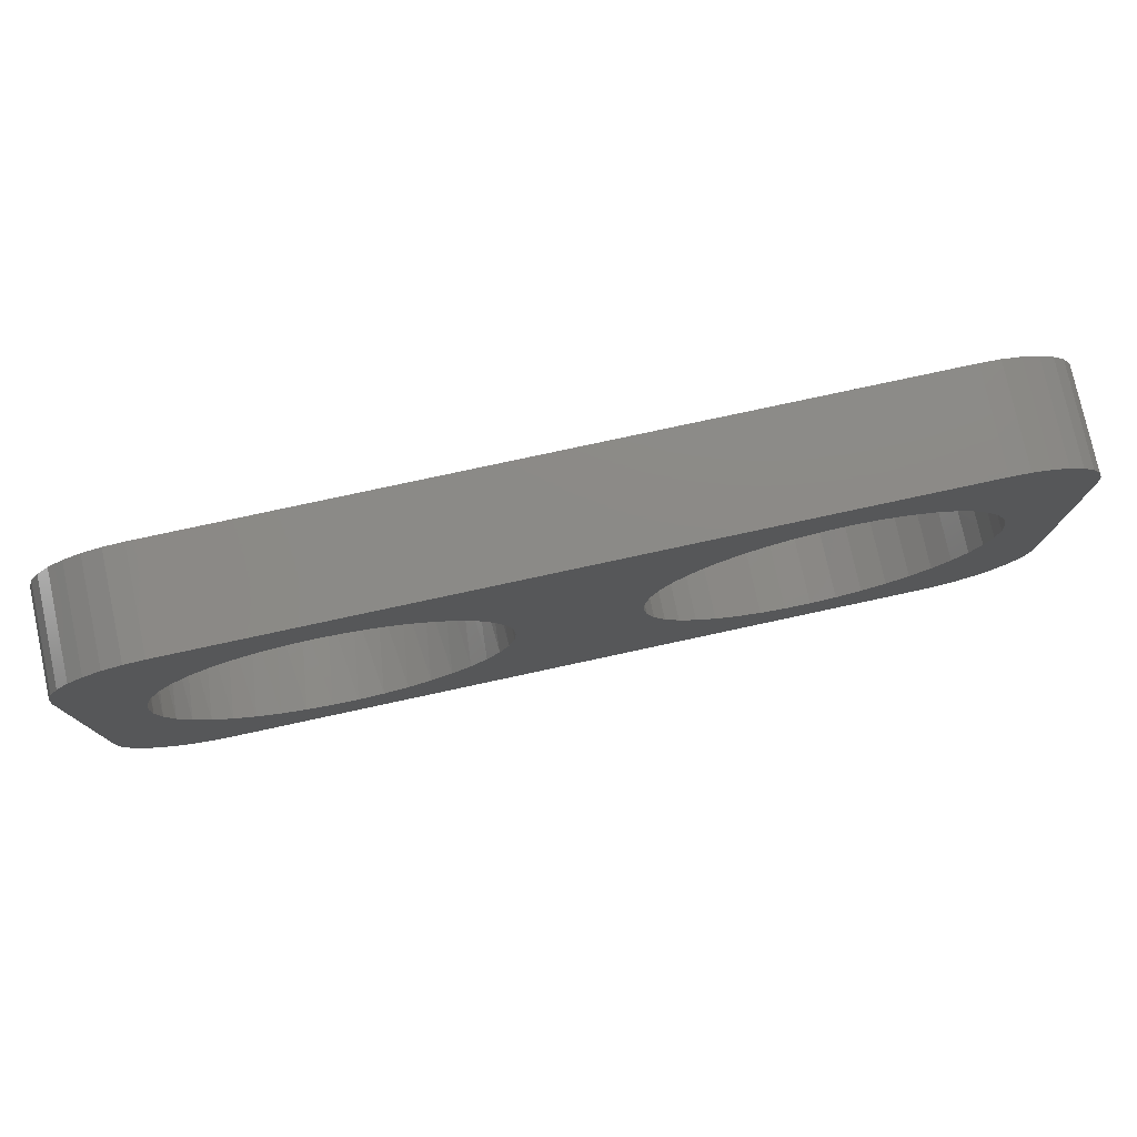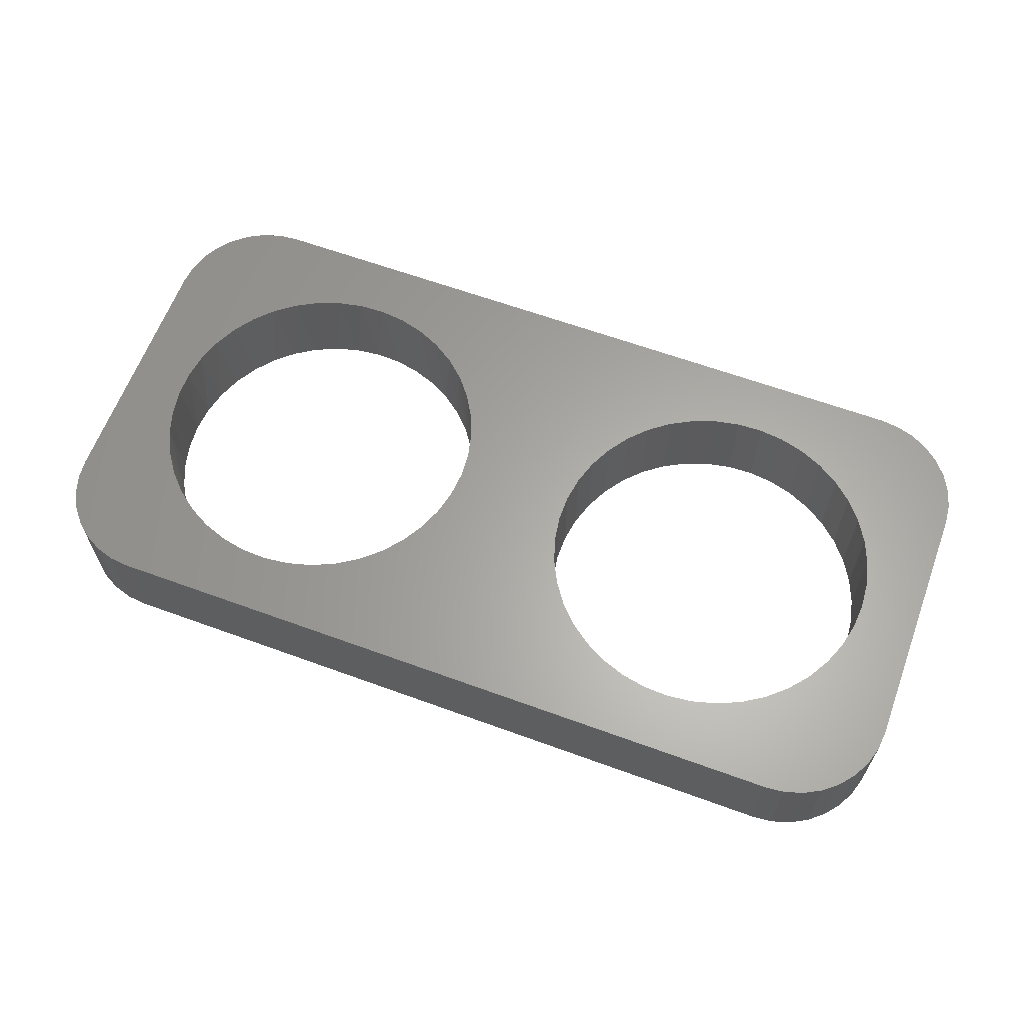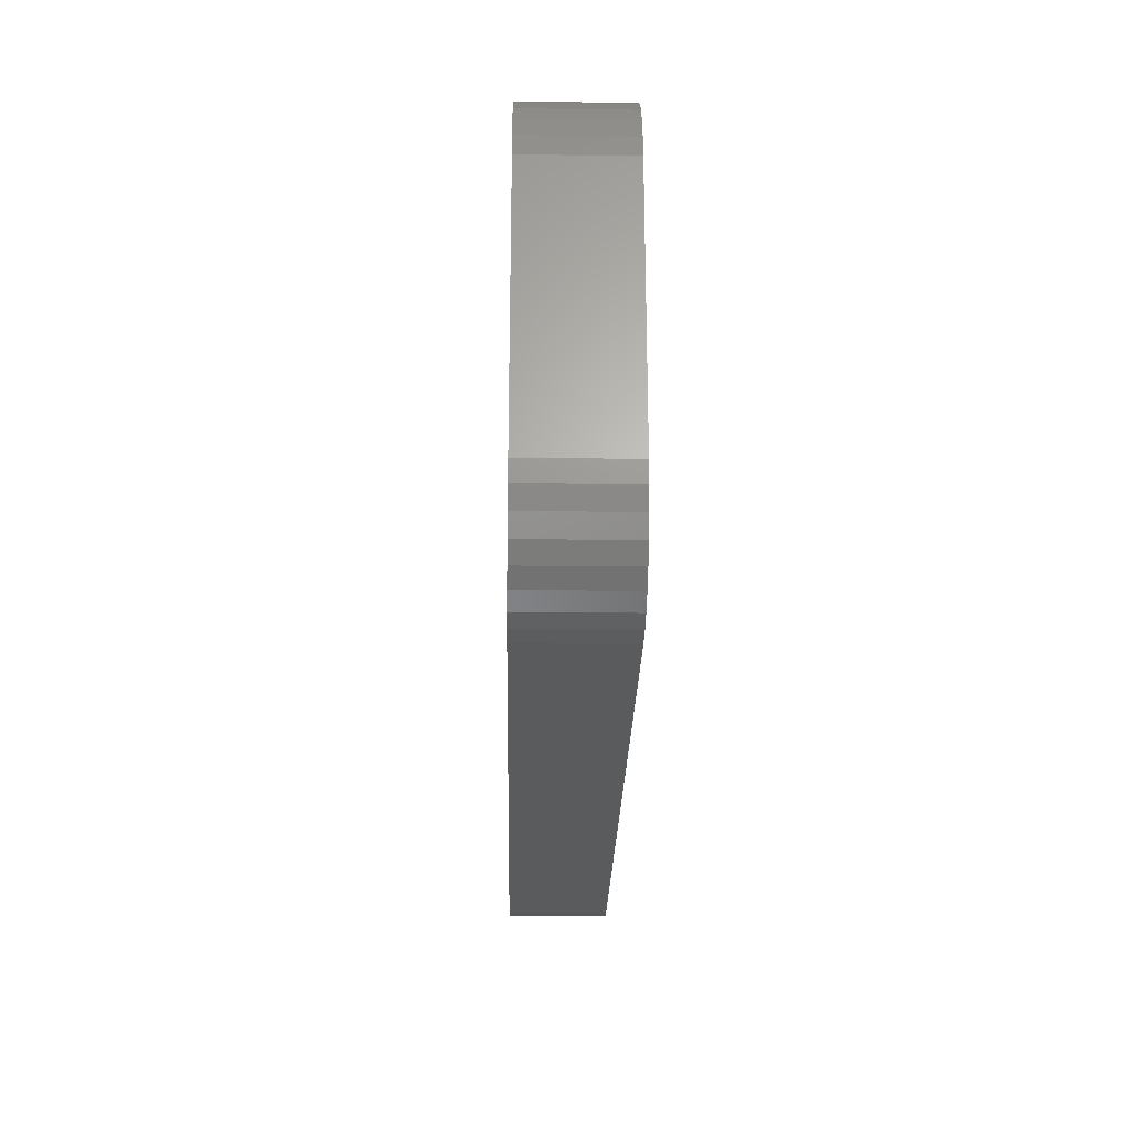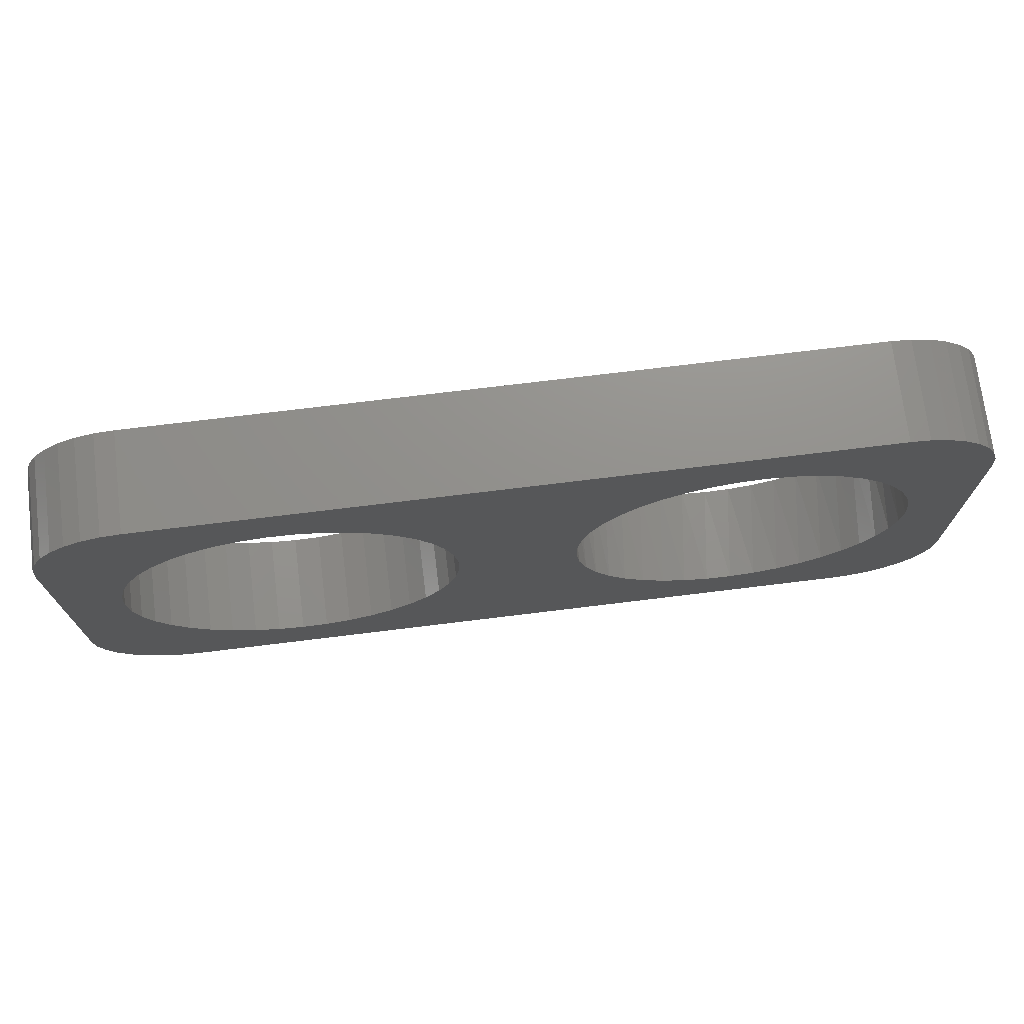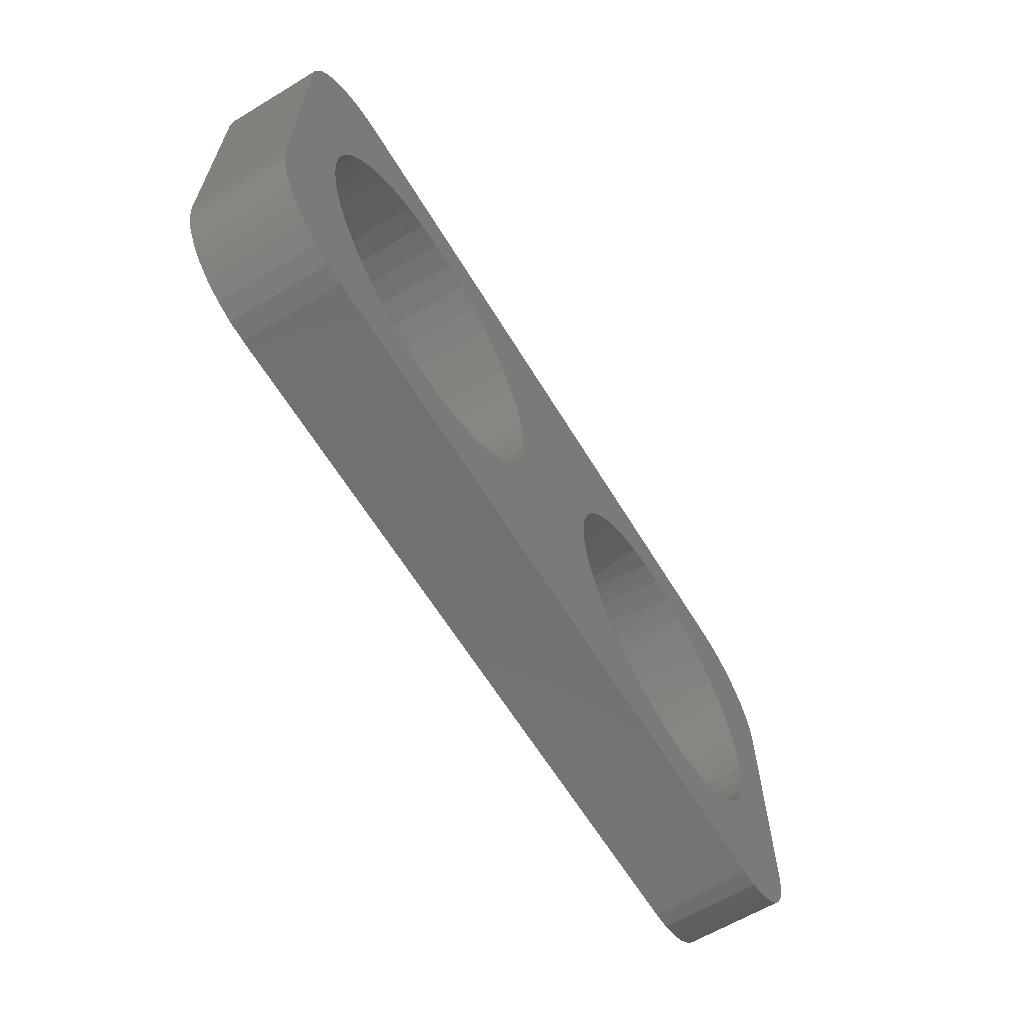
<metadata>
{"format":"stl","ext":"stl","renderer":"f3d","projection":"perspective","resolution":1024,"background":"white","views":[{"elev":77.8,"azim":-12.2,"up":"+Y"},{"elev":62.9,"azim":20.3,"up":"+Z"},{"elev":-24.9,"azim":88.8,"up":"+Y"},{"elev":72.5,"azim":173.0,"up":"+Y"},{"elev":-62.9,"azim":121.3,"up":"+Y"}]}
</metadata>
<code>
# stl→obj: 260 verts, 524 faces
v -62 24 5
v -61.9 24.98 5
v -62 24 0
v -61.9 24.98 0
v -61.62 25.91 5
v -61.62 25.91 0
v -61.16 26.78 5
v -61.16 26.78 0
v -60.54 27.54 5
v -60.54 27.54 0
v -59.78 28.16 5
v -59.78 28.16 0
v -58.91 28.62 5
v -58.91 28.62 0
v -57.98 28.9 5
v -57.98 28.9 0
v -57 29 5
v -57 29 0
v -19.1 16.2 0
v -19 17.5 0
v -16 17.5 0
v -19.4 14.94 0
v -16 11 0
v -19.88 13.73 0
v -20.55 12.61 0
v -19.1 18.8 0
v -19.4 20.06 0
v -16 24 0
v -19.88 21.27 0
v -20.55 22.39 0
v -16.1 24.98 0
v -21.38 23.39 0
v -16.38 25.91 0
v -16.84 26.78 0
v -17.46 27.54 0
v -18.22 28.16 0
v -19.09 28.62 0
v -22.35 24.26 0
v -20.02 28.9 0
v -21 29 0
v -23.44 24.97 0
v -24.63 25.5 0
v -25.88 25.84 0
v -30 29 0
v -27.17 25.99 0
v -28.47 25.94 0
v -29.75 25.7 0
v -30.98 25.26 0
v -32.12 24.63 0
v -39 29 0
v -33.16 23.85 0
v -34.06 22.91 0
v -34.81 21.84 0
v -35.38 20.68 0
v -39 17.5 0
v -35.78 19.44 0
v -35.98 18.15 0
v -35.98 16.85 0
v -35.78 15.56 0
v -42.22 15.56 0
v -35.38 14.32 0
v -42.62 14.32 0
v -39 9.006 0
v -43.19 13.16 0
v -43.94 12.09 0
v -42.62 20.68 0
v -42.22 19.44 0
v -43.19 21.84 0
v -43.94 22.91 0
v -44.84 23.85 0
v -45.88 24.63 0
v -48 29 0
v -47.02 25.26 0
v -48.25 25.7 0
v -49.53 25.94 0
v -50.83 25.99 0
v -52.12 25.84 0
v -53.37 25.5 0
v -54.56 24.97 0
v -55.65 24.26 0
v -56.62 23.39 0
v -57.45 22.39 0
v -58.12 21.27 0
v -58.6 20.06 0
v -62 17.5 0
v -58.9 18.8 0
v -59 17.5 0
v -58.9 16.2 0
v -58.6 14.94 0
v -62 11 0
v -58.12 13.73 0
v -57.45 12.61 0
v -61.9 10.02 0
v -56.62 11.61 0
v -61.62 9.087 0
v -61.16 8.222 0
v -60.54 7.464 0
v -59.78 6.843 0
v -58.91 6.381 0
v -55.65 10.74 0
v -57.98 6.096 0
v -57 6 0
v -42.02 16.85 0
v -42.02 18.15 0
v -34.81 13.16 0
v -34.06 12.09 0
v -33.16 11.15 0
v -39 6 0
v -32.12 10.37 0
v -30 6 0
v -30.98 9.744 0
v -29.75 9.304 0
v -28.47 9.056 0
v -27.5 9.006 0
v -27.17 9.006 0
v -25.88 9.155 0
v -21 6 0
v -24.63 9.5 0
v -23.44 10.03 0
v -22.35 10.74 0
v -20.02 6.096 0
v -19.09 6.381 0
v -21.38 11.61 0
v -18.22 6.843 0
v -17.46 7.464 0
v -16.1 10.02 0
v -54.56 10.03 0
v -53.37 9.5 0
v -52.12 9.155 0
v -48 6 0
v -50.83 9.006 0
v -50.5 9.006 0
v -49.53 9.056 0
v -48.25 9.304 0
v -47.02 9.744 0
v -45.88 10.37 0
v -44.84 11.15 0
v -16.38 9.087 0
v -16.84 8.222 0
v -48 29 5
v -39 29 5
v -30 29 5
v -21 29 5
v -20.02 28.9 5
v -19.09 28.62 5
v -18.22 28.16 5
v -17.46 27.54 5
v -16.84 26.78 5
v -16.38 25.91 5
v -16.1 24.98 5
v -16 24 5
v -57 6 5
v -57.98 6.096 5
v -58.91 6.381 5
v -59.78 6.843 5
v -60.54 7.464 5
v -61.16 8.222 5
v -61.62 9.087 5
v -61.9 10.02 5
v -62 11 5
v -48 6 5
v -39 6 5
v -30 6 5
v -21 6 5
v -16 11 5
v -16.1 10.02 5
v -16.38 9.087 5
v -16.84 8.222 5
v -17.46 7.464 5
v -18.22 6.843 5
v -19.09 6.381 5
v -20.02 6.096 5
v -19.1 18.8 5
v -19 17.5 5
v -19.4 20.06 5
v -19.88 21.27 5
v -20.55 22.39 5
v -21.38 23.39 5
v -22.35 24.26 5
v -23.44 24.97 5
v -24.63 25.5 5
v -25.88 25.84 5
v -27.17 25.99 5
v -28.47 25.94 5
v -29.75 25.7 5
v -30.98 25.26 5
v -32.12 24.63 5
v -33.16 23.85 5
v -34.06 22.91 5
v -34.81 21.84 5
v -35.38 20.68 5
v -35.78 19.44 5
v -35.98 18.15 5
v -35.98 16.85 5
v -35.78 15.56 5
v -35.38 14.32 5
v -34.81 13.16 5
v -34.06 12.09 5
v -33.16 11.15 5
v -32.12 10.37 5
v -30.98 9.744 5
v -29.75 9.304 5
v -28.47 9.056 5
v -27.17 9.006 5
v -25.88 9.155 5
v -24.63 9.5 5
v -23.44 10.03 5
v -22.35 10.74 5
v -21.38 11.61 5
v -20.55 12.61 5
v -19.88 13.73 5
v -19.4 14.94 5
v -19.1 16.2 5
v -58.98 18.15 5
v -58.78 19.44 5
v -58.38 20.68 5
v -57.81 21.84 5
v -57.06 22.91 5
v -56.16 23.85 5
v -55.12 24.63 5
v -53.98 25.26 5
v -52.75 25.7 5
v -51.47 25.94 5
v -50.17 25.99 5
v -48.88 25.84 5
v -47.63 25.5 5
v -46.44 24.97 5
v -45.35 24.26 5
v -44.38 23.39 5
v -43.55 22.39 5
v -42.88 21.27 5
v -42.4 20.06 5
v -42.1 18.8 5
v -42 17.5 5
v -42.1 16.2 5
v -42.4 14.94 5
v -42.88 13.73 5
v -43.55 12.61 5
v -44.38 11.61 5
v -45.35 10.74 5
v -46.44 10.03 5
v -47.63 9.5 5
v -48.88 9.155 5
v -50.17 9.006 5
v -51.47 9.056 5
v -52.75 9.304 5
v -53.98 9.744 5
v -55.12 10.37 5
v -56.16 11.15 5
v -57.06 12.09 5
v -57.81 13.16 5
v -58.38 14.32 5
v -58.78 15.56 5
v -58.98 16.85 5
v -16 17.5 5
v -62 17.5 5
v -50.5 8.983 5
v -39 9.006 5
v -27.5 9.006 5
v -39 17.5 5
f 1 2 3
f 3 2 4
f 4 2 5
f 6 5 7
f 8 7 9
f 10 9 11
f 12 11 13
f 14 13 15
f 16 15 17
f 18 16 17
f 4 5 6
f 6 7 8
f 8 9 10
f 10 11 12
f 12 13 14
f 14 15 16
f 19 20 21
f 22 21 23
f 24 23 25
f 24 22 23
f 20 26 21
f 21 26 27
f 28 27 29
f 30 28 29
f 30 31 28
f 30 32 31
f 31 32 33
f 33 32 34
f 34 32 35
f 35 32 36
f 36 32 37
f 37 32 38
f 39 38 40
f 39 37 38
f 21 27 28
f 38 41 40
f 40 41 42
f 43 40 42
f 43 44 40
f 43 45 44
f 44 45 46
f 47 44 46
f 47 48 44
f 44 48 49
f 50 49 51
f 52 50 51
f 52 53 50
f 50 53 54
f 55 54 56
f 57 55 56
f 57 58 55
f 55 58 59
f 60 59 61
f 62 61 63
f 64 63 65
f 64 62 63
f 44 49 50
f 50 54 55
f 66 55 67
f 66 50 55
f 66 68 50
f 50 68 69
f 70 50 69
f 70 71 50
f 50 71 72
f 72 71 73
f 74 72 73
f 74 75 72
f 72 75 76
f 77 72 76
f 77 18 72
f 77 78 18
f 18 78 79
f 80 18 79
f 80 16 18
f 80 14 16
f 80 81 14
f 14 81 12
f 12 81 10
f 10 81 8
f 8 81 6
f 6 81 4
f 4 81 82
f 3 82 83
f 84 3 83
f 84 85 3
f 84 86 85
f 85 86 87
f 88 85 87
f 88 89 85
f 85 89 90
f 90 89 91
f 92 90 91
f 92 93 90
f 92 94 93
f 93 94 95
f 95 94 96
f 96 94 97
f 97 94 98
f 98 94 99
f 99 94 100
f 101 100 102
f 101 99 100
f 55 59 60
f 103 55 60
f 103 104 55
f 55 104 67
f 61 105 63
f 63 105 106
f 107 63 106
f 107 108 63
f 107 109 108
f 108 109 110
f 110 109 111
f 112 110 111
f 112 113 110
f 110 113 114
f 115 114 113
f 115 110 114
f 115 116 110
f 110 116 117
f 117 116 118
f 119 117 118
f 119 120 117
f 117 120 121
f 121 120 122
f 122 120 123
f 124 123 125
f 124 122 123
f 25 126 123
f 25 23 126
f 22 19 21
f 100 127 102
f 102 127 128
f 129 102 128
f 129 130 102
f 129 131 130
f 130 131 132
f 133 132 131
f 133 130 132
f 133 134 130
f 130 134 135
f 136 130 135
f 136 108 130
f 136 137 108
f 108 137 63
f 63 137 65
f 62 60 61
f 4 82 3
f 126 138 123
f 123 138 139
f 125 123 139
f 18 17 72
f 72 17 140
f 50 140 141
f 44 141 142
f 40 142 143
f 40 44 142
f 72 140 50
f 50 141 44
f 143 144 40
f 40 144 39
f 39 144 145
f 37 145 146
f 36 146 147
f 35 147 148
f 34 148 149
f 33 149 150
f 31 150 151
f 28 31 151
f 39 145 37
f 37 146 36
f 36 147 35
f 35 148 34
f 34 149 33
f 33 150 31
f 152 153 102
f 102 153 101
f 101 153 154
f 99 154 155
f 98 155 156
f 97 156 157
f 96 157 158
f 95 158 159
f 93 159 160
f 90 93 160
f 101 154 99
f 99 155 98
f 98 156 97
f 97 157 96
f 96 158 95
f 95 159 93
f 152 102 161
f 161 102 130
f 162 130 108
f 163 108 110
f 164 110 117
f 164 163 110
f 161 130 162
f 162 108 163
f 165 166 23
f 23 166 126
f 126 166 167
f 138 167 168
f 139 168 169
f 125 169 170
f 124 170 171
f 122 171 172
f 121 172 164
f 117 121 164
f 126 167 138
f 138 168 139
f 139 169 125
f 125 170 124
f 124 171 122
f 122 172 121
f 173 20 174
f 173 26 20
f 173 175 26
f 26 175 27
f 27 175 176
f 29 176 177
f 30 177 178
f 32 178 179
f 38 179 180
f 41 180 181
f 42 181 182
f 43 182 183
f 45 183 184
f 46 184 185
f 47 185 186
f 48 186 187
f 49 187 188
f 51 188 189
f 52 189 190
f 53 190 191
f 54 191 192
f 56 192 193
f 57 193 194
f 58 194 195
f 59 195 196
f 61 196 197
f 105 197 198
f 106 198 199
f 107 199 200
f 109 200 201
f 111 201 202
f 112 202 203
f 113 203 204
f 115 204 205
f 116 205 206
f 118 206 207
f 119 207 208
f 120 208 209
f 123 209 210
f 25 210 211
f 24 211 212
f 22 212 213
f 19 213 174
f 20 19 174
f 27 176 29
f 29 177 30
f 30 178 32
f 32 179 38
f 38 180 41
f 41 181 42
f 42 182 43
f 43 183 45
f 45 184 46
f 46 185 47
f 47 186 48
f 48 187 49
f 49 188 51
f 51 189 52
f 52 190 53
f 53 191 54
f 54 192 56
f 56 193 57
f 57 194 58
f 58 195 59
f 59 196 61
f 61 197 105
f 105 198 106
f 106 199 107
f 107 200 109
f 109 201 111
f 111 202 112
f 112 203 113
f 113 204 115
f 115 205 116
f 116 206 118
f 118 207 119
f 119 208 120
f 120 209 123
f 123 210 25
f 25 211 24
f 24 212 22
f 22 213 19
f 86 214 87
f 86 215 214
f 86 84 215
f 215 84 216
f 216 84 83
f 217 83 82
f 218 82 81
f 219 81 80
f 220 80 79
f 221 79 78
f 222 78 77
f 223 77 76
f 224 76 75
f 225 75 74
f 226 74 73
f 227 73 71
f 228 71 70
f 229 70 69
f 230 69 68
f 231 68 66
f 232 66 67
f 233 67 104
f 234 104 103
f 235 103 60
f 236 60 62
f 237 62 64
f 238 64 65
f 239 65 137
f 240 137 136
f 241 136 135
f 242 135 134
f 243 134 133
f 244 133 131
f 245 131 129
f 246 129 128
f 247 128 127
f 248 127 100
f 249 100 94
f 250 94 92
f 251 92 91
f 252 91 89
f 253 89 88
f 254 88 87
f 214 254 87
f 216 83 217
f 217 82 218
f 218 81 219
f 219 80 220
f 220 79 221
f 221 78 222
f 222 77 223
f 223 76 224
f 224 75 225
f 225 74 226
f 226 73 227
f 227 71 228
f 228 70 229
f 229 69 230
f 230 68 231
f 231 66 232
f 232 67 233
f 233 104 234
f 234 103 235
f 235 60 236
f 236 62 237
f 237 64 238
f 238 65 239
f 239 137 240
f 240 136 241
f 241 135 242
f 242 134 243
f 243 133 244
f 244 131 245
f 245 129 246
f 246 128 247
f 247 127 248
f 248 100 249
f 249 94 250
f 250 92 251
f 251 91 252
f 252 89 253
f 253 88 254
f 28 151 21
f 21 151 255
f 23 255 165
f 23 21 255
f 1 3 256
f 256 3 85
f 160 85 90
f 160 256 85
f 15 219 17
f 15 13 219
f 219 13 11
f 9 219 11
f 9 7 219
f 219 7 218
f 218 7 5
f 2 218 5
f 2 1 218
f 218 1 217
f 217 1 216
f 216 1 215
f 215 1 256
f 214 256 254
f 214 215 256
f 254 256 253
f 253 256 160
f 252 160 251
f 252 253 160
f 251 160 250
f 250 160 159
f 158 250 159
f 158 157 250
f 250 157 249
f 249 157 156
f 155 249 156
f 155 154 249
f 249 154 153
f 152 249 153
f 152 248 249
f 152 247 248
f 152 246 247
f 152 245 246
f 152 161 245
f 245 161 257
f 244 257 161
f 243 161 242
f 243 244 161
f 242 161 241
f 241 161 162
f 240 162 258
f 239 258 238
f 239 240 258
f 163 200 162
f 163 201 200
f 163 202 201
f 163 203 202
f 163 259 203
f 163 204 259
f 163 205 204
f 163 164 205
f 205 164 206
f 206 164 207
f 207 164 208
f 208 164 172
f 171 208 172
f 171 209 208
f 171 170 209
f 209 170 169
f 168 209 169
f 168 167 209
f 209 167 166
f 210 166 165
f 211 165 212
f 211 210 165
f 209 166 210
f 165 255 212
f 212 255 213
f 213 255 174
f 174 255 173
f 173 255 175
f 175 255 151
f 176 151 177
f 176 175 151
f 151 150 177
f 177 150 178
f 178 150 149
f 148 178 149
f 148 147 178
f 178 147 146
f 145 178 146
f 145 179 178
f 145 144 179
f 179 144 143
f 180 143 181
f 180 179 143
f 181 143 182
f 182 143 142
f 183 142 184
f 183 182 142
f 141 187 142
f 141 188 187
f 141 189 188
f 141 190 189
f 141 191 190
f 141 260 191
f 141 231 260
f 141 230 231
f 141 229 230
f 141 228 229
f 141 227 228
f 141 140 227
f 227 140 226
f 226 140 225
f 225 140 224
f 224 140 223
f 223 140 17
f 222 17 221
f 222 223 17
f 204 203 259
f 200 199 162
f 162 199 258
f 258 199 198
f 197 258 198
f 197 196 258
f 258 196 236
f 237 258 236
f 237 238 258
f 196 195 236
f 236 195 260
f 235 260 234
f 235 236 260
f 195 194 260
f 260 194 193
f 192 260 193
f 192 191 260
f 187 186 142
f 142 186 185
f 184 142 185
f 233 234 260
f 232 260 231
f 232 233 260
f 240 241 162
f 244 245 257
f 219 220 17
f 17 220 221

</code>
